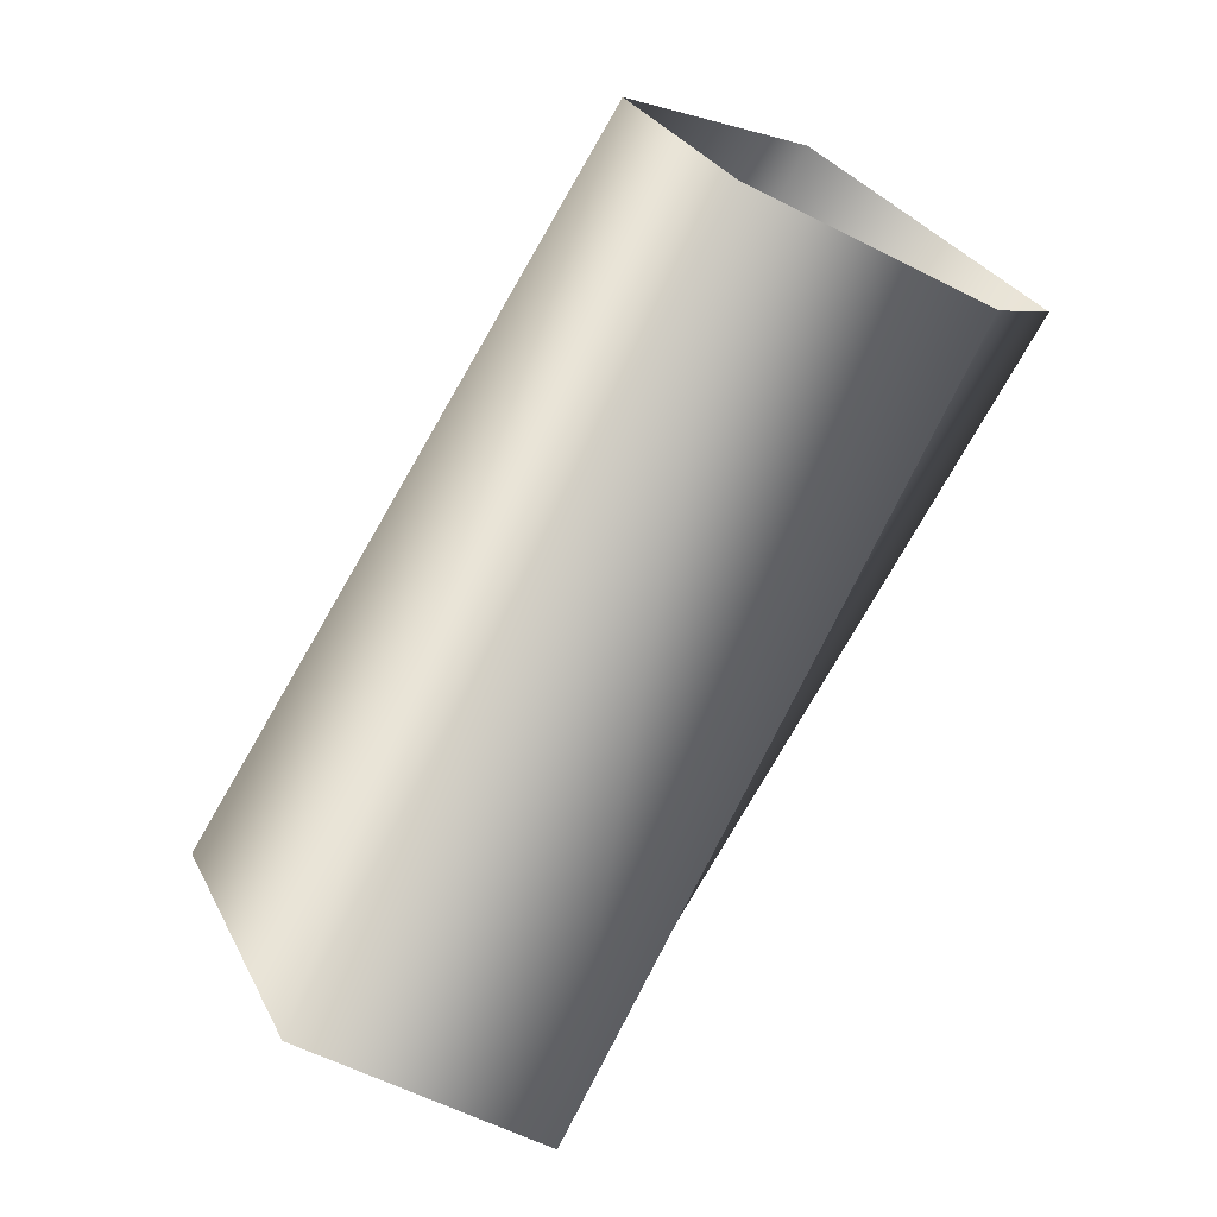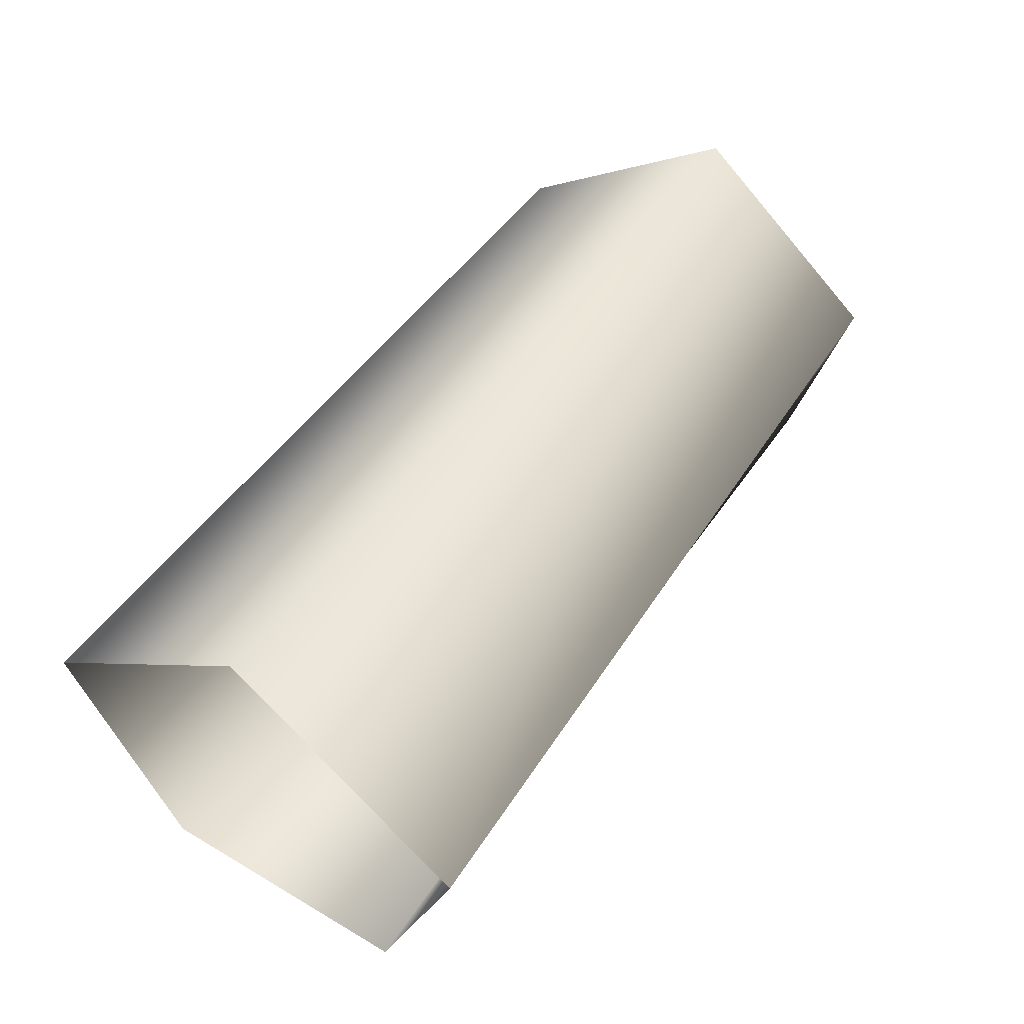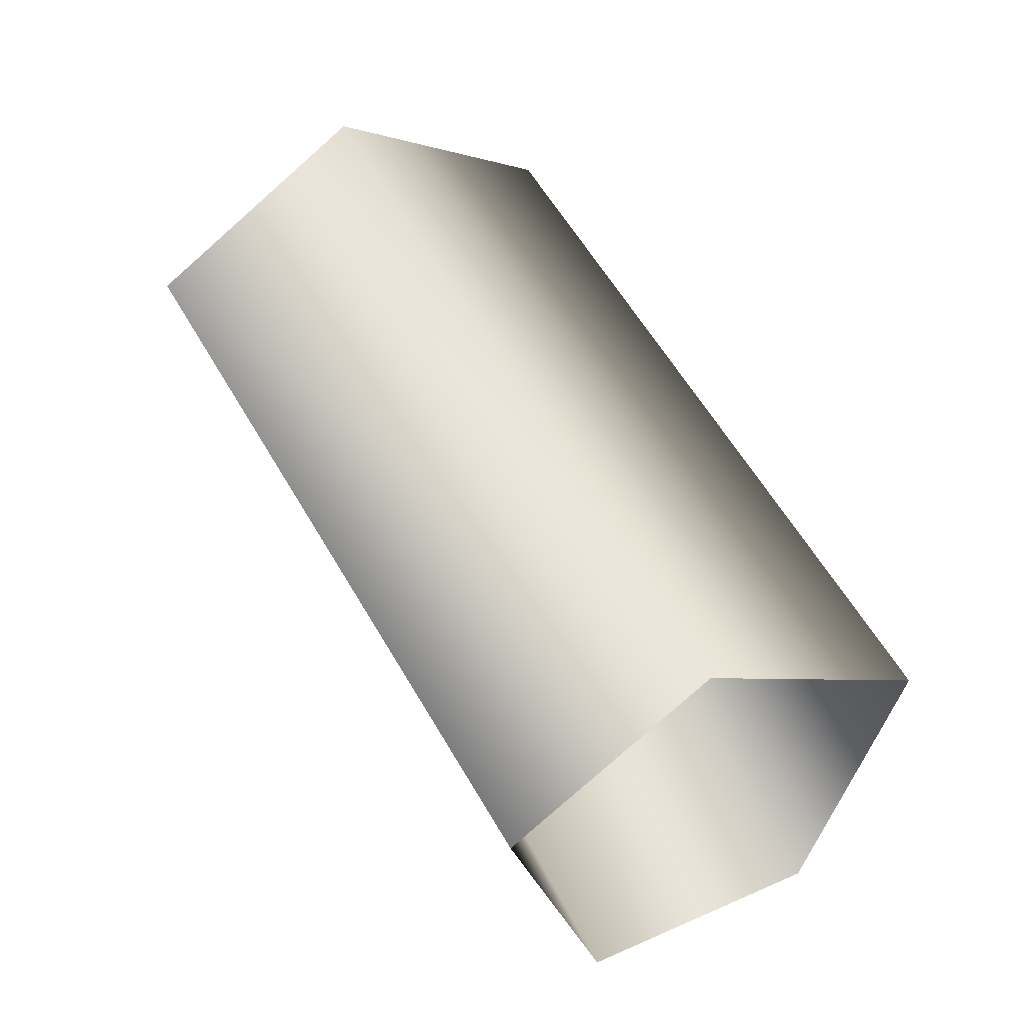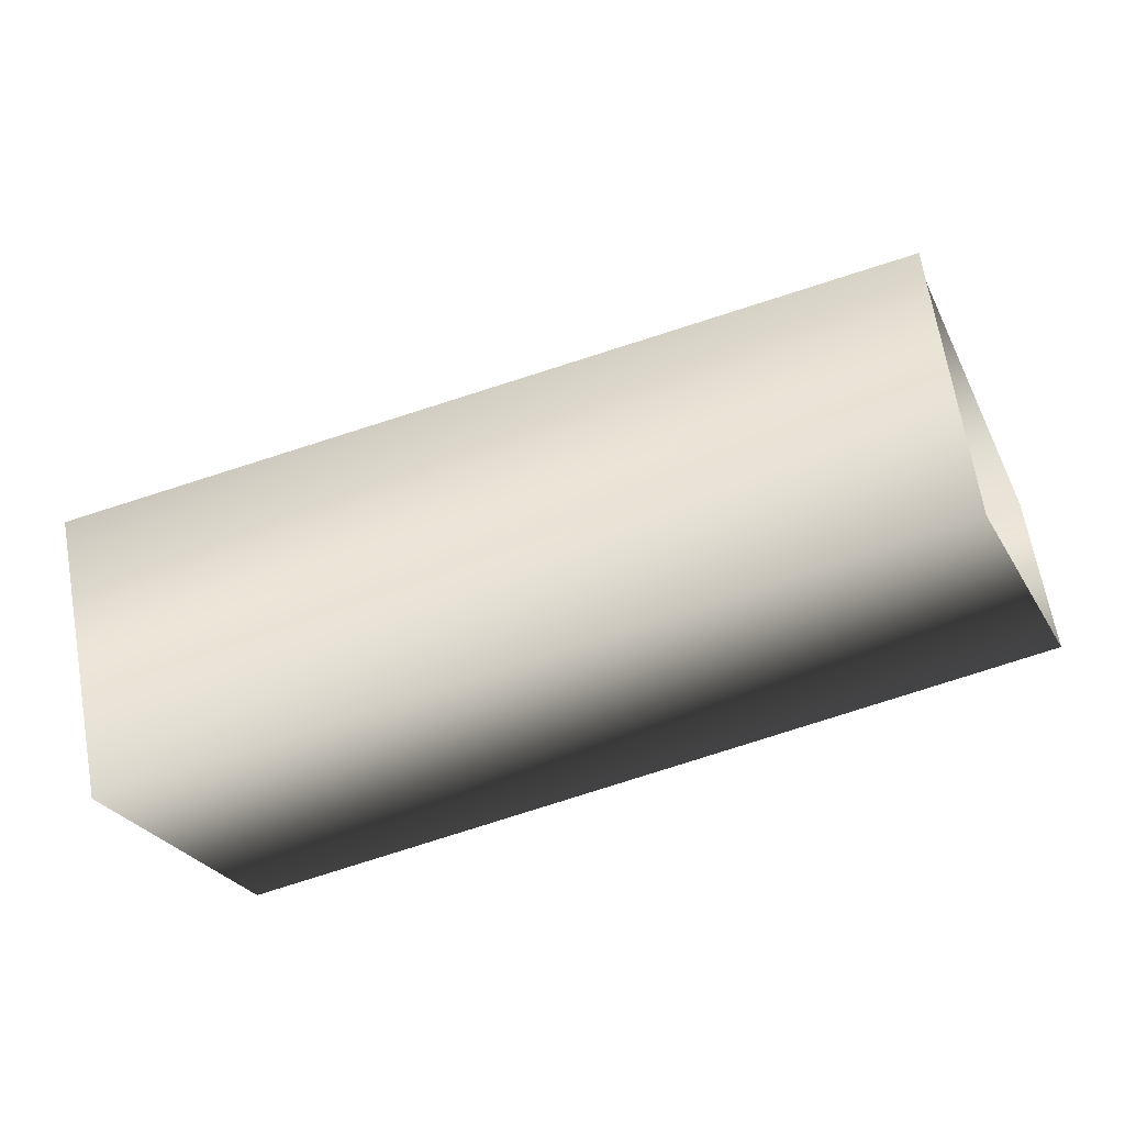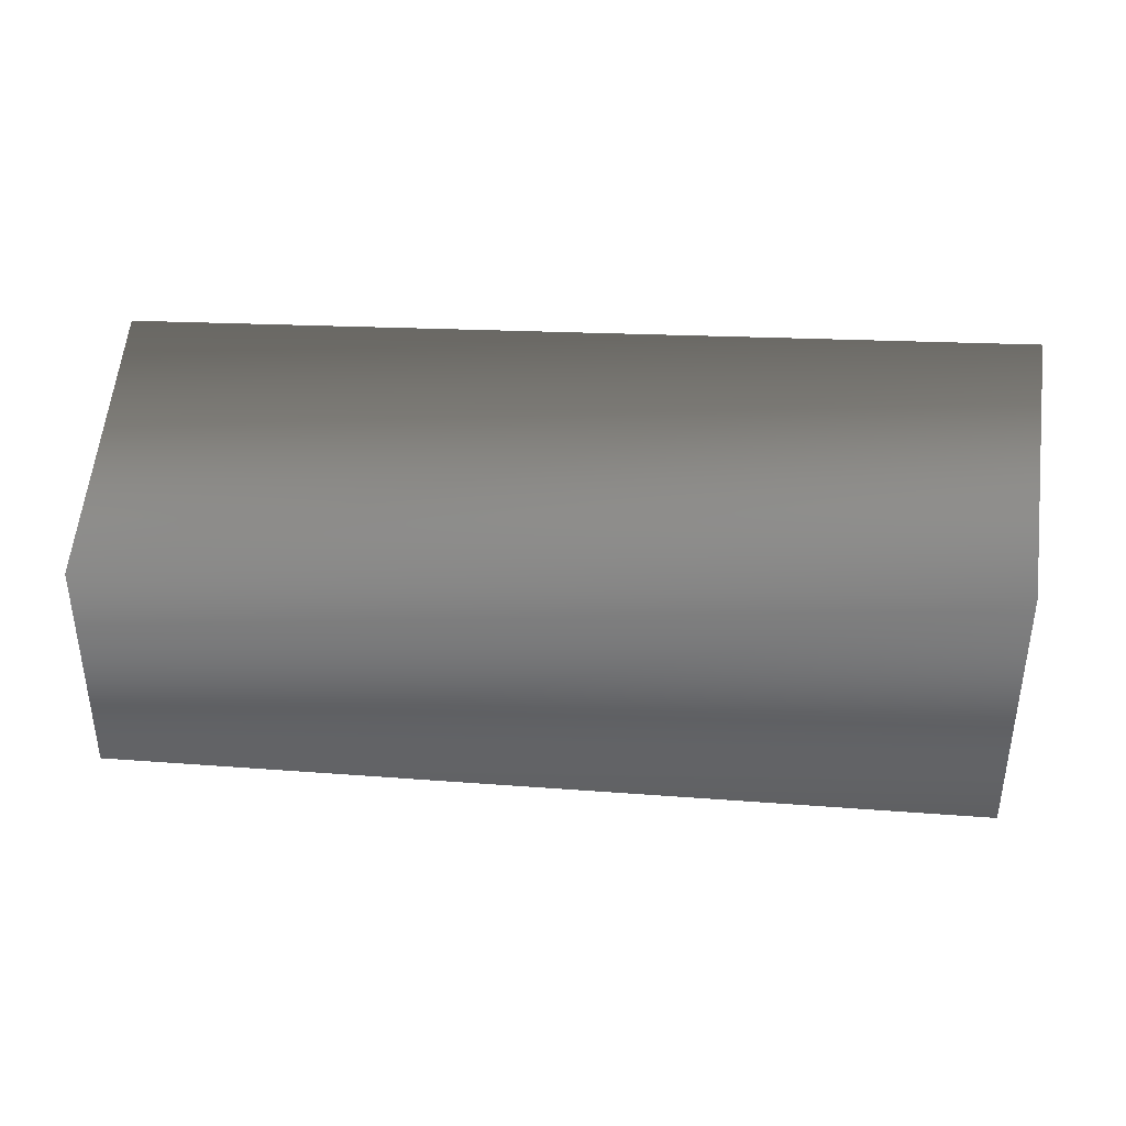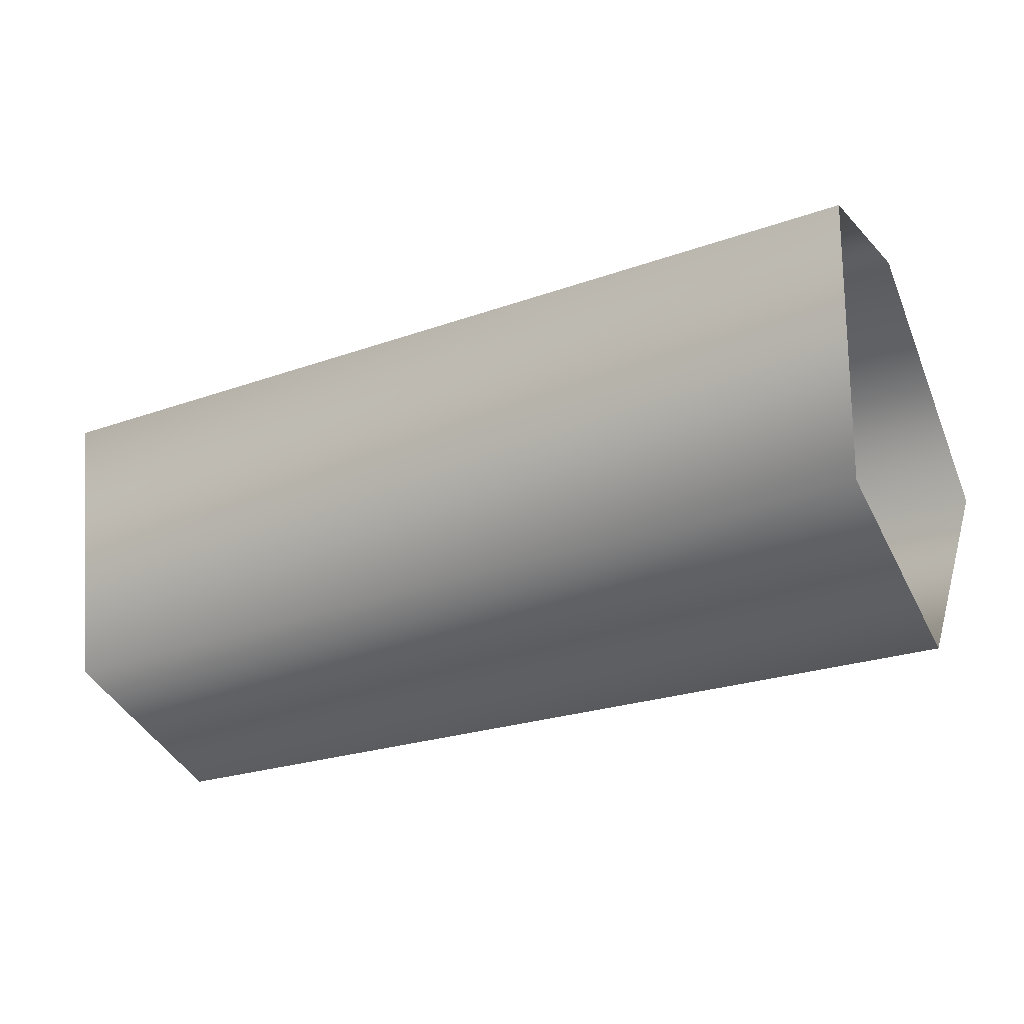
<metadata>
{"format":"obj","ext":"obj","renderer":"f3d","projection":"perspective","resolution":1024,"background":"white","views":[{"elev":-62.5,"azim":-117.0,"up":"+Y"},{"elev":46.7,"azim":123.9,"up":"+Y"},{"elev":51.8,"azim":-115.3,"up":"+Y"},{"elev":-52.9,"azim":-162.3,"up":"+Z"},{"elev":39.9,"azim":0.1,"up":"+Z"},{"elev":-41.0,"azim":24.6,"up":"+Y"}]}
</metadata>
<code>
v 5 6 0
v 5 2 6
v 27 5 0
v 5 2 6
v 27 1 6
v 27 5 0
v 5 6 0
v 27 5 0
v 27 1 -6
v 5 2 6
v 4 -4 3
v 27 1 6
v 4 -4 3
v 26 -6 4
v 27 1 6
v 4 -4 3
v 4 -4 -3
v 26 -6 4
v 4 -4 -3
v 26 -6 -3
v 26 -6 4
v 4 -4 -3
v 5 2 -5
v 26 -6 -3
v 5 2 -5
v 27 1 -6
v 26 -6 -3
v 5 2 -5
v 5 6 0
v 27 1 -6
f 1 2 3
f 4 5 6
f 7 8 9
f 10 11 12
f 13 14 15
f 16 17 18
f 19 20 21
f 22 23 24
f 25 26 27
f 28 29 30

</code>
